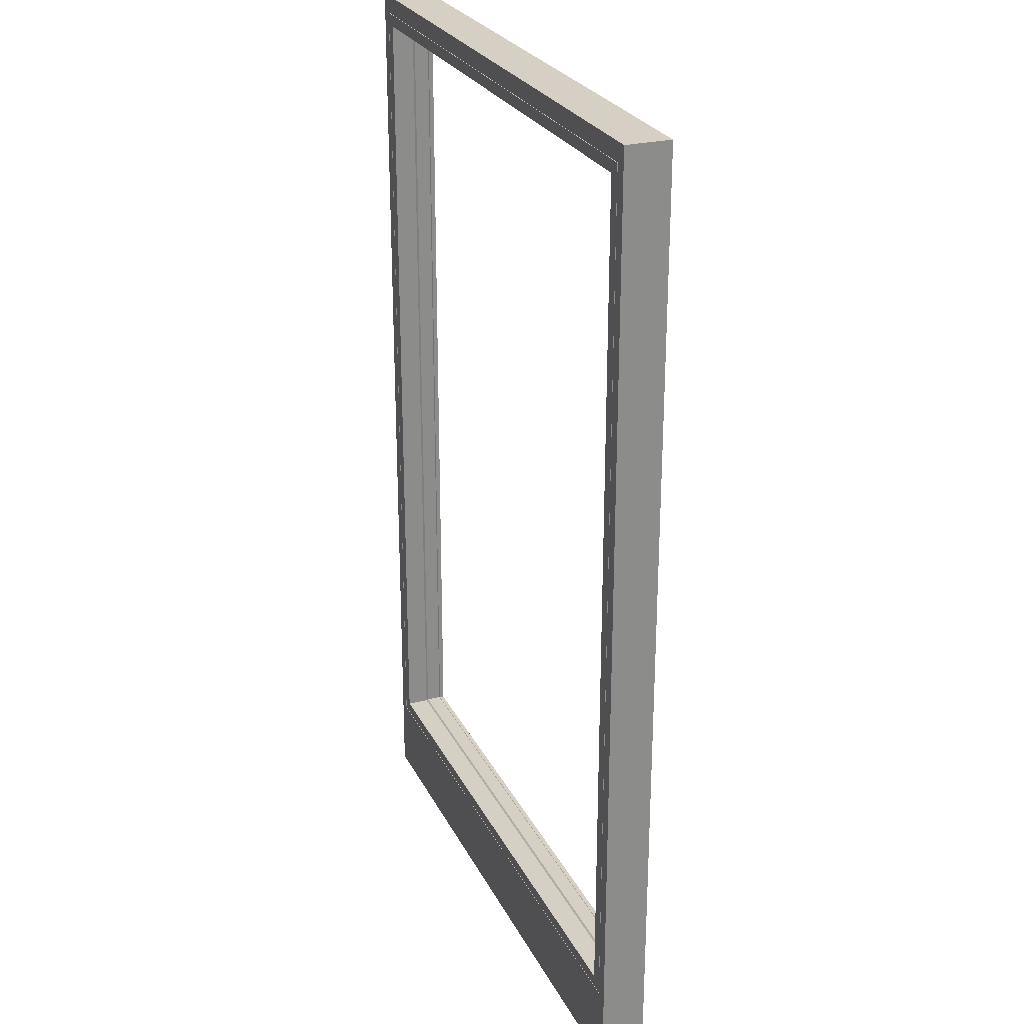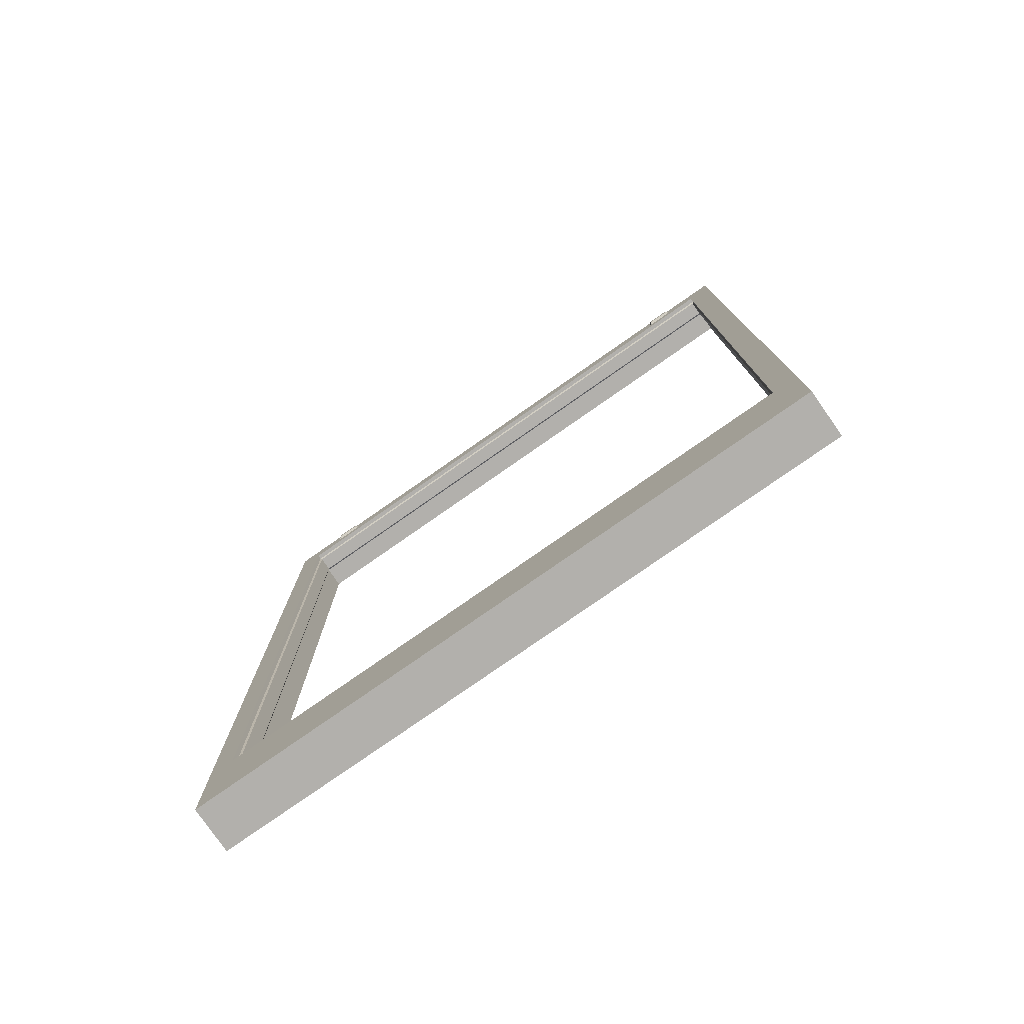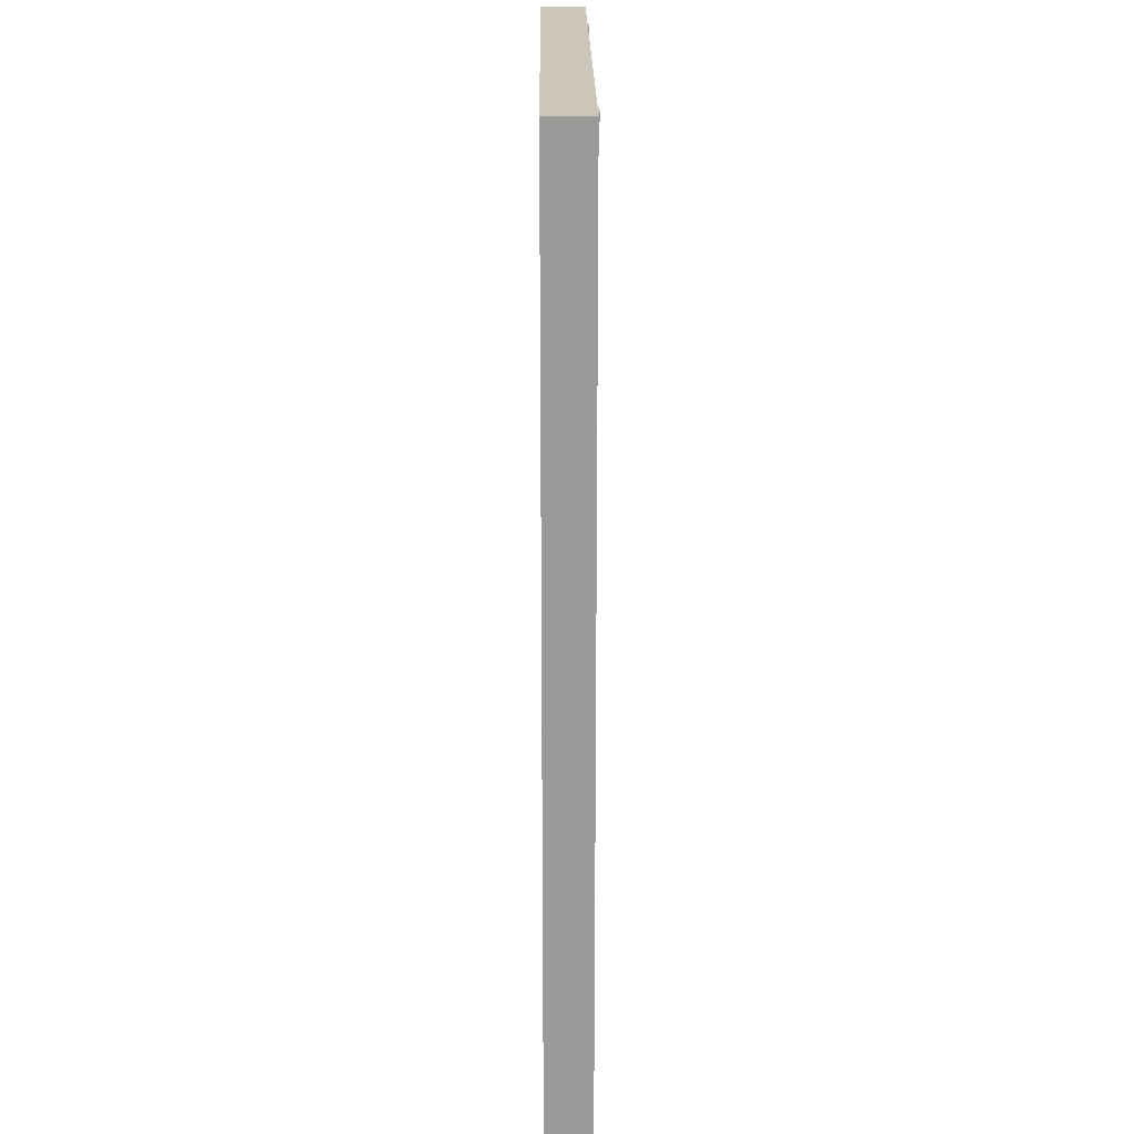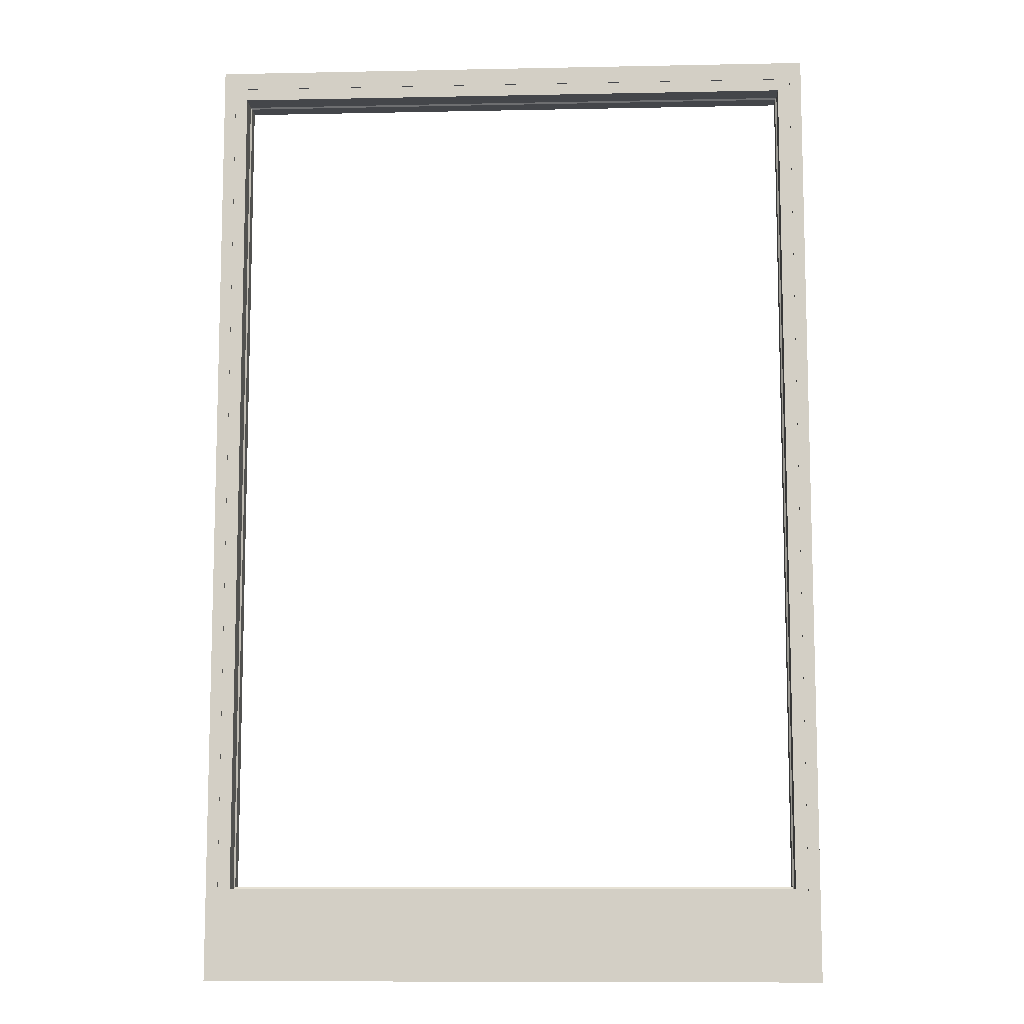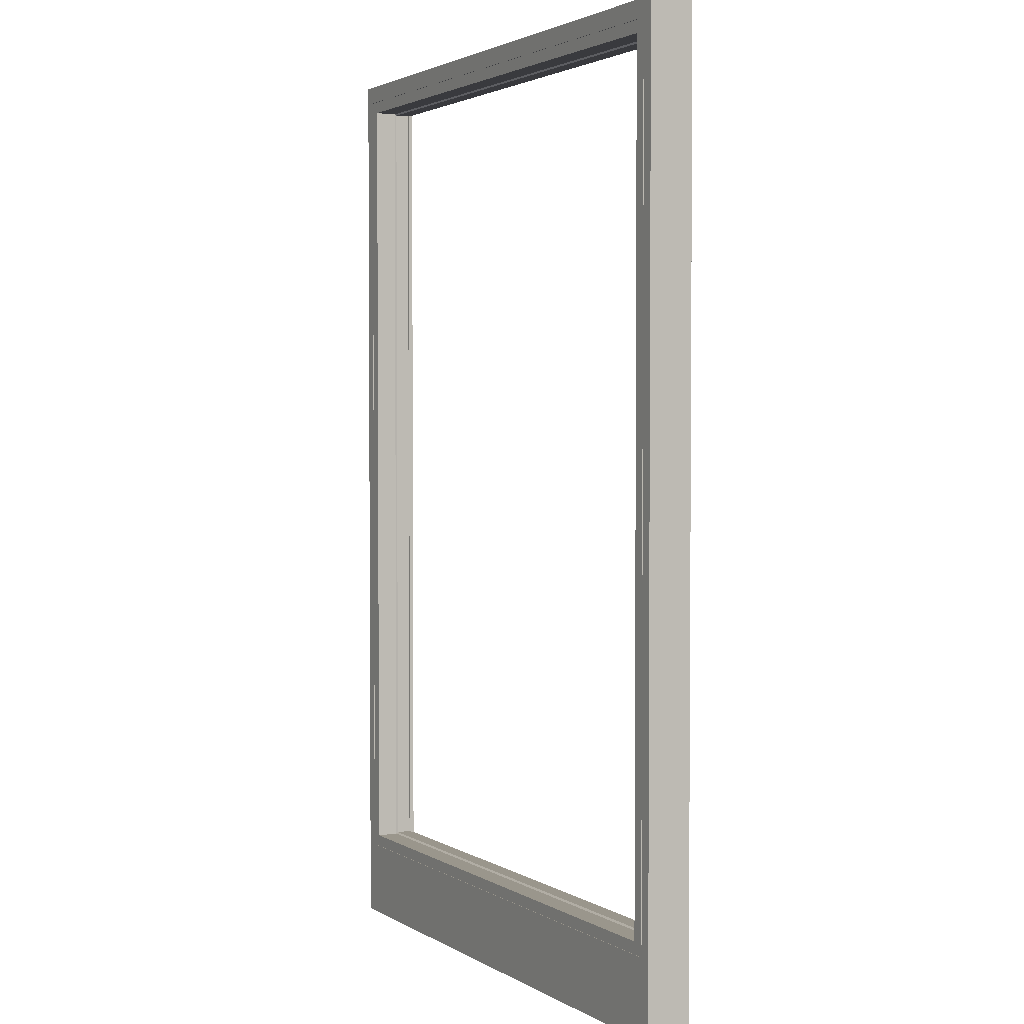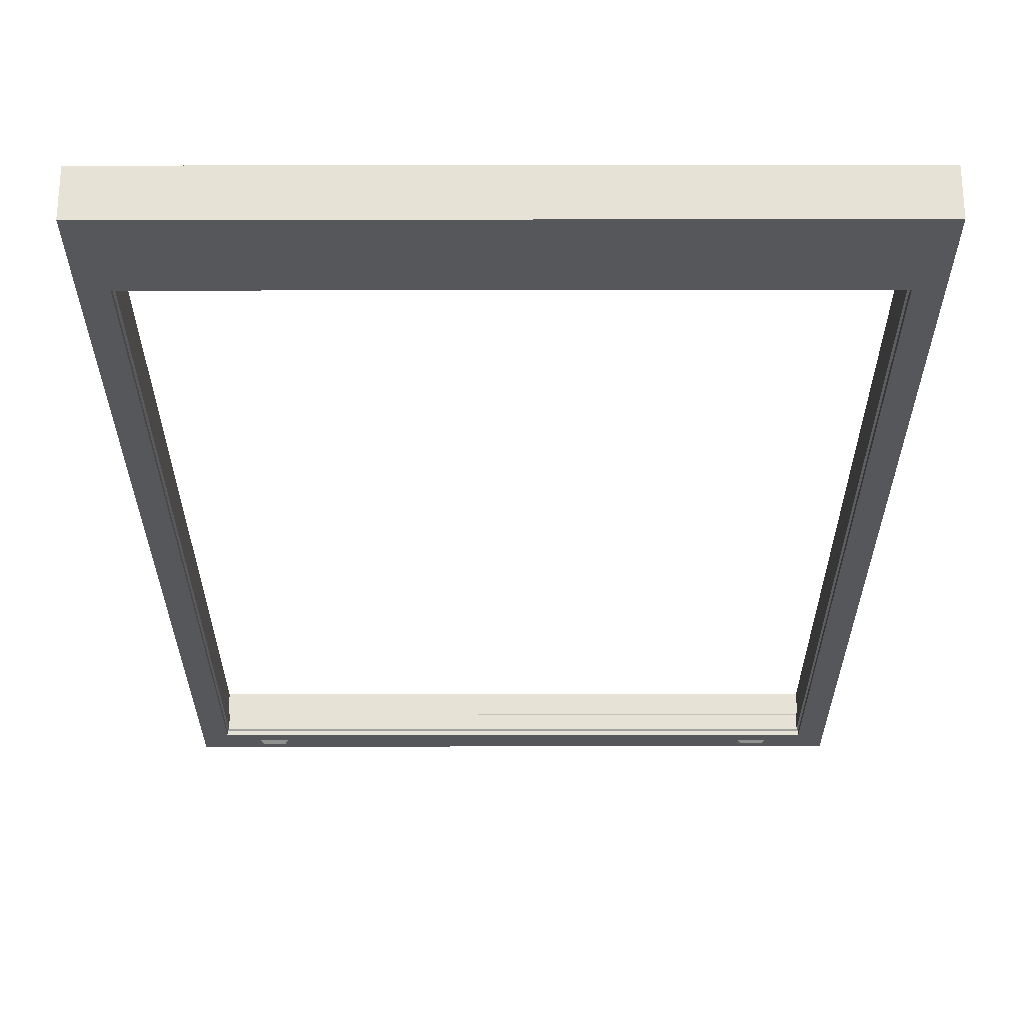
<metadata>
{"format":"obj","ext":"obj","renderer":"f3d","projection":"perspective","resolution":1024,"background":"white","views":[{"elev":26.0,"azim":68.4,"up":"+Y"},{"elev":-78.8,"azim":-145.1,"up":"+Y"},{"elev":20.9,"azim":89.5,"up":"+Y"},{"elev":-9.8,"azim":3.0,"up":"+Y"},{"elev":2.5,"azim":61.8,"up":"+Y"},{"elev":-27.0,"azim":0.1,"up":"+Z"}]}
</metadata>
<code>
v 0.4996 1.142e-06 -0.0375
v -0.5425 0 -0.0375
v 0.4996 1.124e-06 0.0375
v -0.5425 0 0.0375
v 0.4996 -1.616 -0.0375
v -0.5425 -1.616 -0.0375
v 0.4996 -1.616 0.0375
v -0.5425 -1.616 0.0375
v -0.5225 -0.03 0.0375
v 0.4796 -0.03 0.0375
v 0.4796 -1.484 0.0375
v -0.5225 -1.484 0.0375
v -0.5215 -0.031 0.0375
v 0.4786 -0.031 0.0375
v 0.4786 -1.483 0.0375
v -0.5215 -1.483 0.0375
v 0.4586 -0.051 -0.0375
v -0.5015 -0.051 -0.0375
v -0.5015 -1.463 -0.0375
v 0.4586 -1.463 -0.0375
v -0.5015 -0.051 0.0375
v 0.4586 -0.051 0.0375
v 0.4586 -1.463 0.0375
v -0.5015 -1.463 0.0375
v -0.5225 -0.03 0.0365
v 0.4796 -0.03 0.0365
v 0.4796 -1.484 0.0365
v -0.5225 -1.484 0.0365
v 0.4786 -0.031 0.0365
v -0.5215 -0.031 0.0365
v -0.5215 -1.483 0.0365
v 0.4786 -1.483 0.0365
v -0.5015 -0.051 0
v 0.4586 -0.051 0
v 0.4586 -1.463 0
v -0.5015 -1.463 0
v 0.4586 -0.051 -0.03
v -0.5015 -0.051 -0.03
v -0.5015 -1.463 -0.03
v 0.4586 -1.463 -0.03
v -0.499 -0.0535 -0.0025
v 0.4561 -0.0535 -0.0025
v 0.4561 -1.46 -0.0025
v -0.499 -1.46 -0.0025
v 0.4561 -0.0535 -0.0275
v -0.499 -0.0535 -0.0275
v -0.499 -1.46 -0.0275
v 0.4561 -1.46 -0.0275
v -0.4015 -0.029 -0.0355
v -0.4465 -0.029 -0.0355
v -0.4015 -0.014 -0.0355
v -0.4465 -0.014 -0.0355
v -0.4015 -0.029 -0.0375
v -0.4465 -0.029 -0.0375
v -0.4015 -0.014 -0.0375
v -0.4465 -0.014 -0.0375
v -0.4055 -0.024 -0.0415
v -0.4425 -0.024 -0.0415
v -0.4425 -0.014 -0.0415
v -0.4055 -0.014 -0.0415
v 0.3586 -0.029 -0.0355
v 0.4036 -0.029 -0.0355
v 0.3586 -0.014 -0.0355
v 0.4036 -0.014 -0.0355
v 0.3586 -0.029 -0.0375
v 0.4036 -0.029 -0.0375
v 0.3586 -0.014 -0.0375
v 0.4036 -0.014 -0.0375
v 0.3626 -0.024 -0.0415
v 0.3996 -0.024 -0.0415
v 0.3996 -0.014 -0.0415
v 0.3626 -0.014 -0.0415
f 4 2 1
f 1 3 4
f 8 7 5
f 5 6 8
f 8 6 2
f 2 4 8
f 5 7 3
f 3 1 5
f 10 9 4
f 4 3 10
f 11 10 3
f 3 7 11
f 12 11 7
f 7 8 12
f 9 12 8
f 8 4 9
f 29 30 25
f 25 26 29
f 32 29 26
f 26 27 32
f 31 32 27
f 27 28 31
f 30 31 28
f 28 25 30
f 2 18 17
f 17 1 2
f 2 6 19
f 19 18 2
f 6 5 20
f 20 19 6
f 5 1 17
f 17 20 5
f 22 21 13
f 13 14 22
f 23 22 14
f 14 15 23
f 24 23 15
f 15 16 24
f 21 24 16
f 16 13 21
f 26 25 9
f 9 10 26
f 27 26 10
f 10 11 27
f 28 27 11
f 11 12 28
f 25 28 12
f 12 9 25
f 30 29 14
f 14 13 30
f 31 30 13
f 13 16 31
f 32 31 16
f 16 15 32
f 29 32 15
f 15 14 29
f 34 33 21
f 21 22 34
f 35 34 22
f 22 23 35
f 36 35 23
f 23 24 36
f 33 36 24
f 24 21 33
f 38 37 17
f 17 18 38
f 39 38 18
f 18 19 39
f 40 39 19
f 19 20 40
f 37 40 20
f 20 17 37
f 34 42 41
f 41 33 34
f 35 43 42
f 42 34 35
f 36 44 43
f 43 35 36
f 33 41 44
f 44 36 33
f 38 46 45
f 45 37 38
f 39 47 46
f 46 38 39
f 40 48 47
f 47 39 40
f 37 45 48
f 48 40 37
f 45 46 41
f 41 42 45
f 43 44 47
f 47 48 43
f 42 43 48
f 48 45 42
f 44 41 46
f 46 47 44
f 49 50 52
f 52 51 49
f 57 60 59
f 59 58 57
f 49 53 54
f 54 50 49
f 50 54 56
f 56 52 50
f 52 56 55
f 55 51 52
f 51 55 53
f 53 49 51
f 53 57 58
f 58 54 53
f 54 58 59
f 59 56 54
f 56 59 60
f 60 55 56
f 55 60 57
f 57 53 55
f 61 63 64
f 64 62 61
f 69 70 71
f 71 72 69
f 61 62 66
f 66 65 61
f 62 64 68
f 68 66 62
f 64 63 67
f 67 68 64
f 63 61 65
f 65 67 63
f 65 66 70
f 70 69 65
f 66 68 71
f 71 70 66
f 68 67 72
f 72 71 68
f 67 65 69
f 69 72 67

</code>
